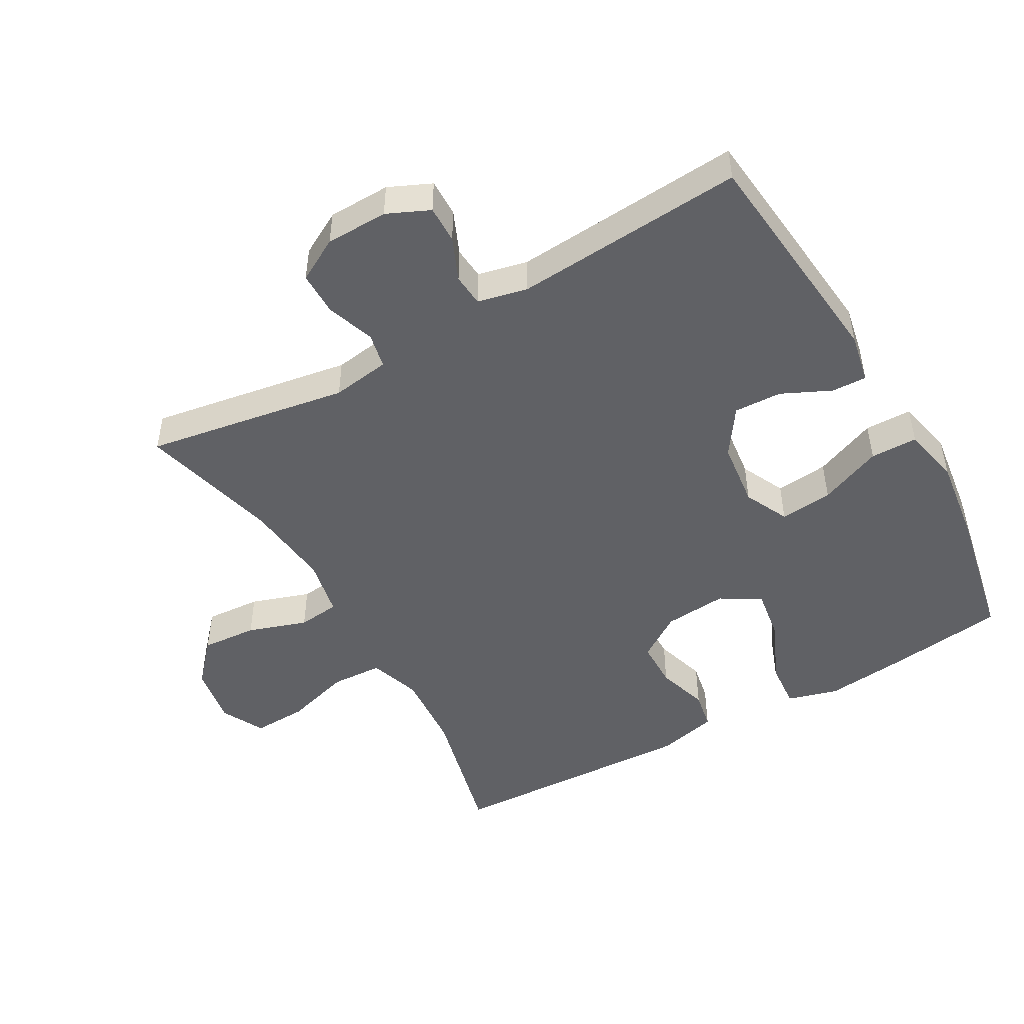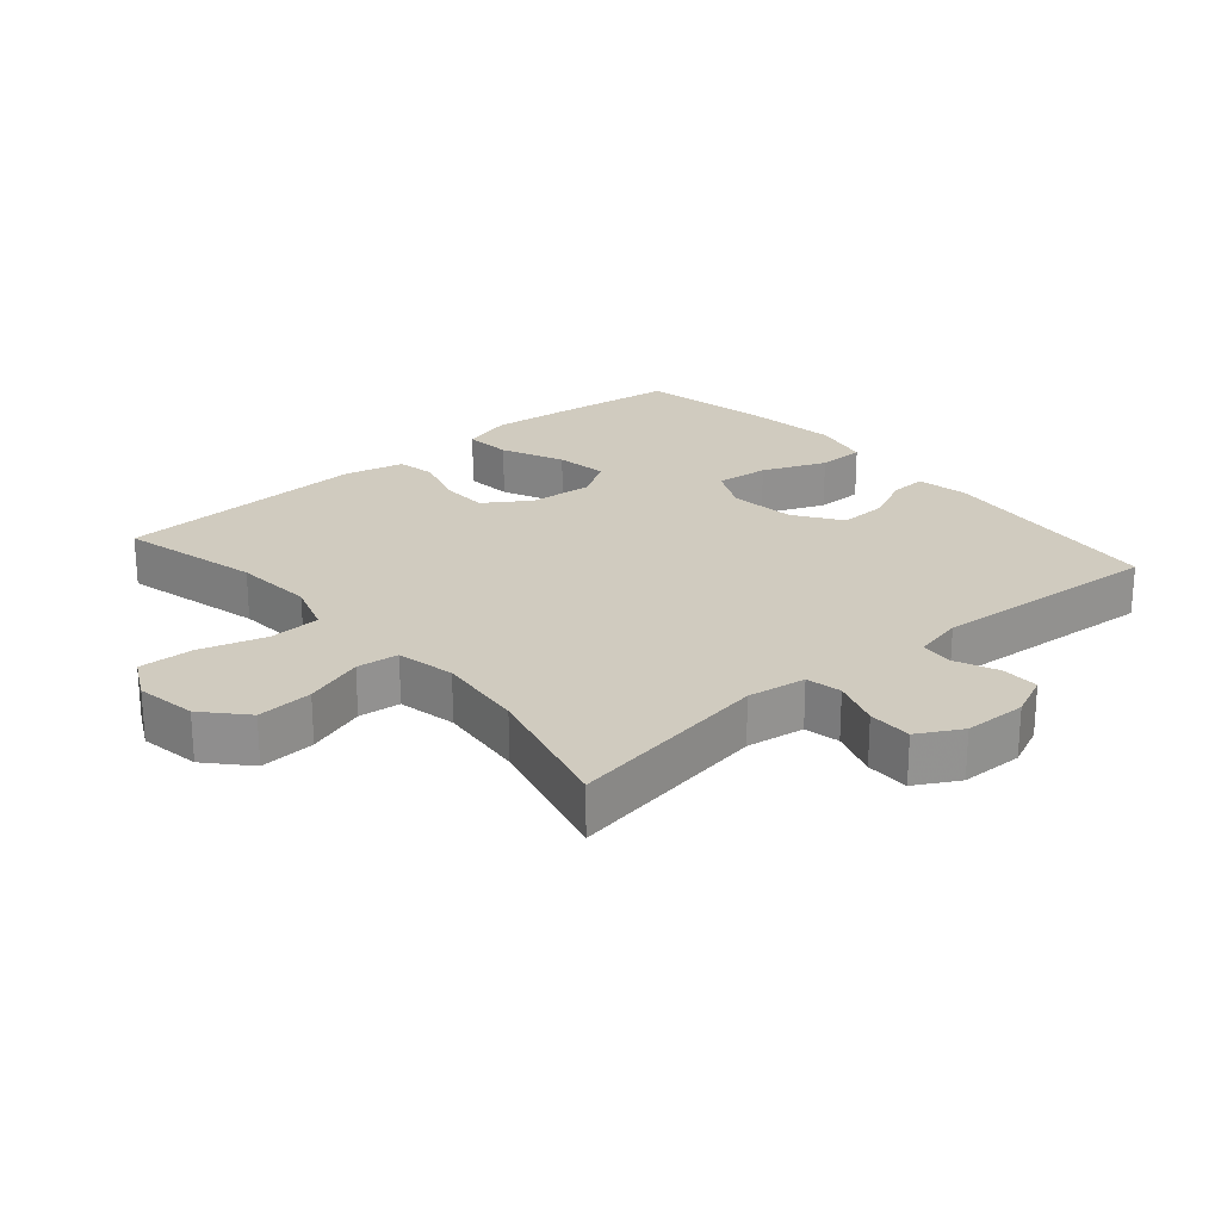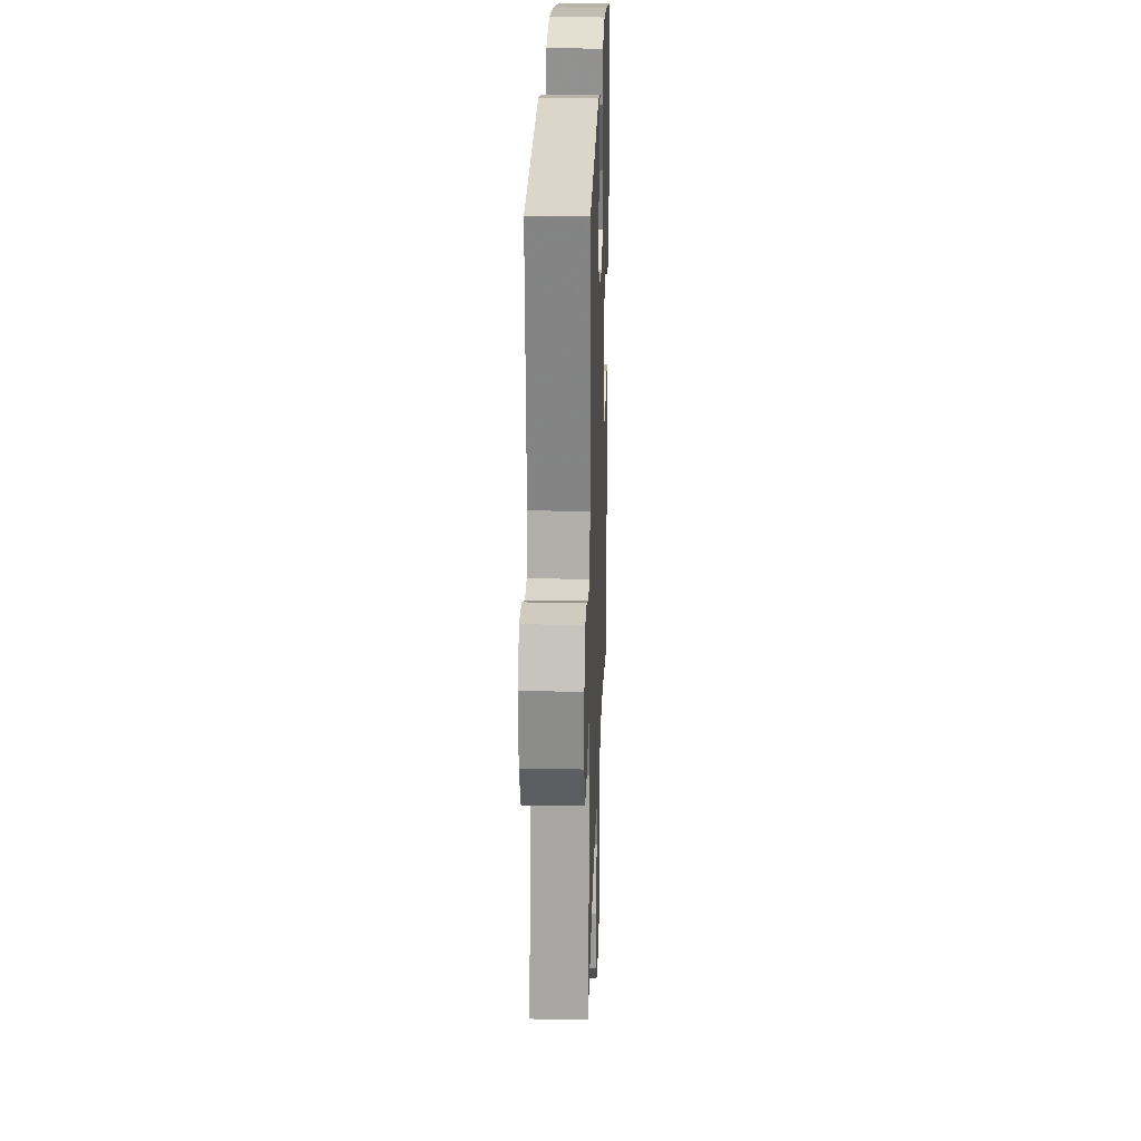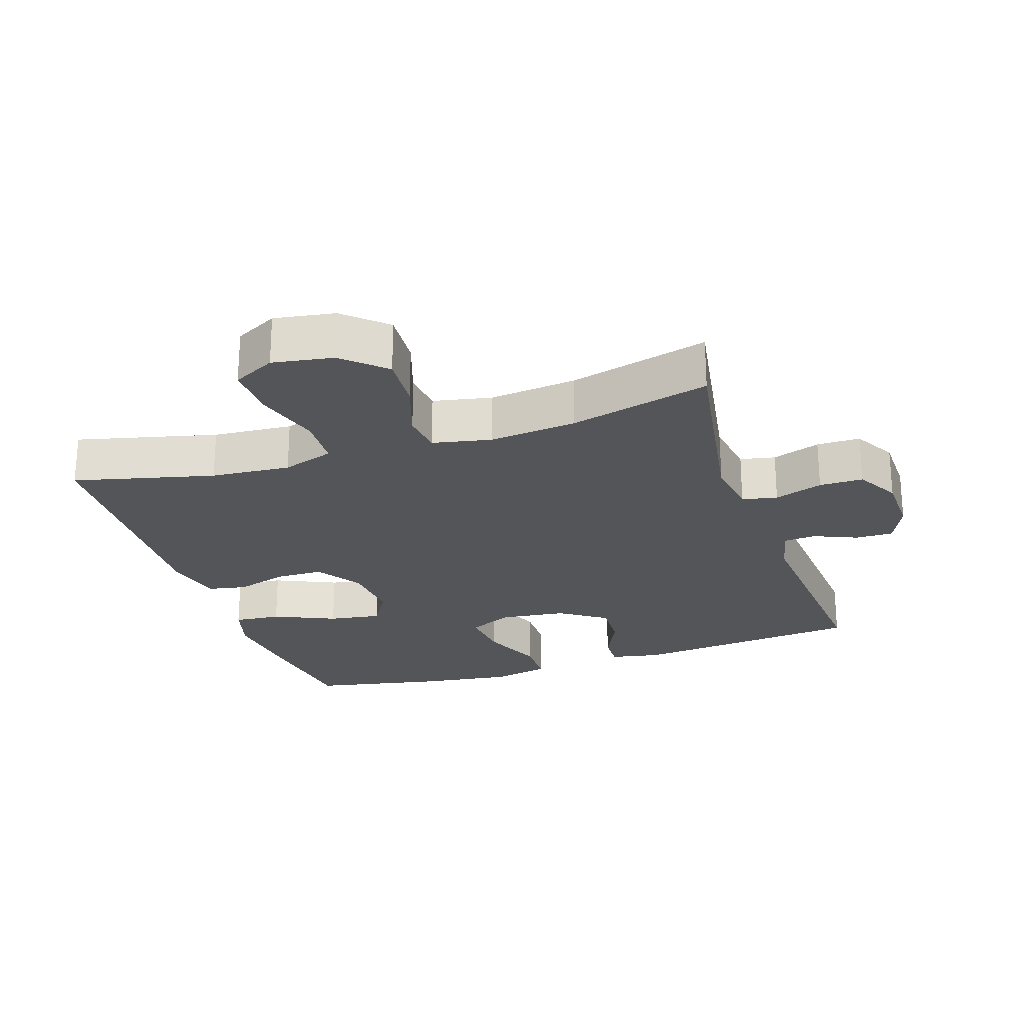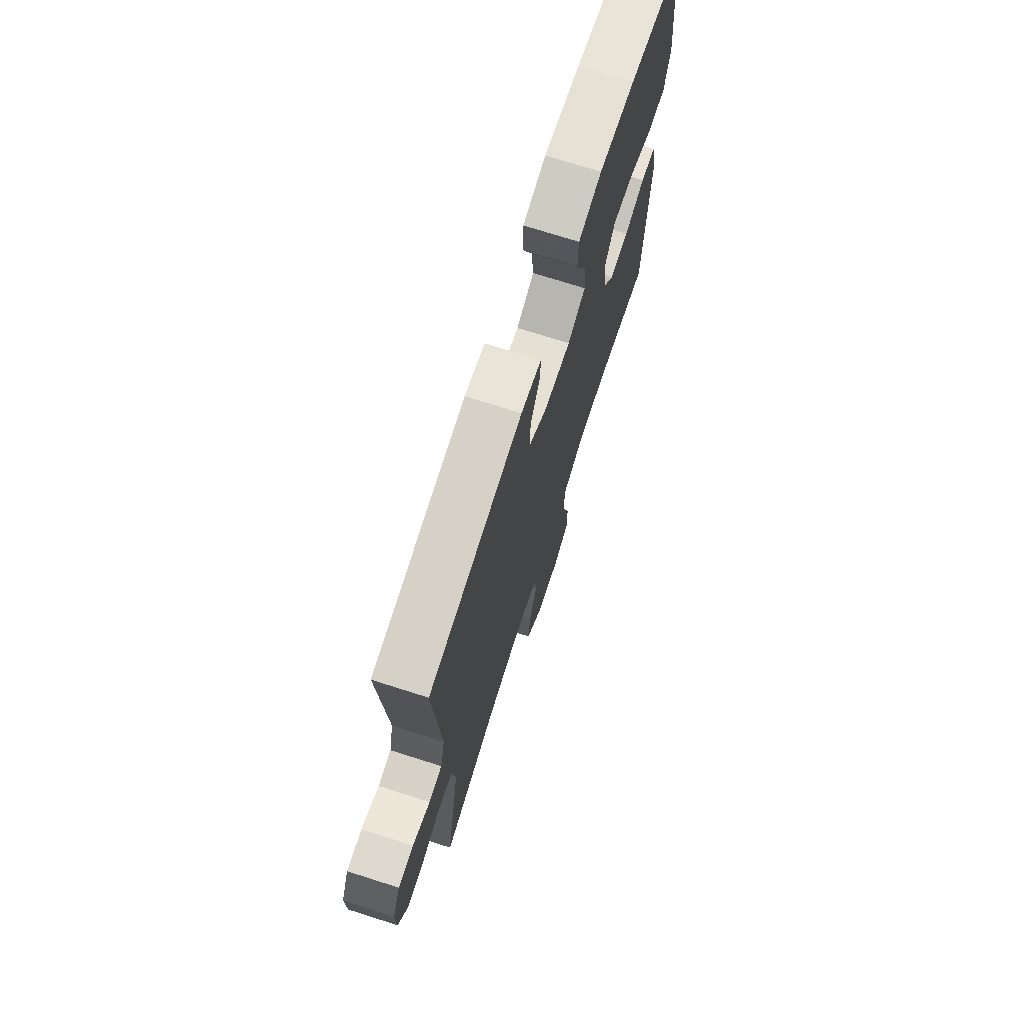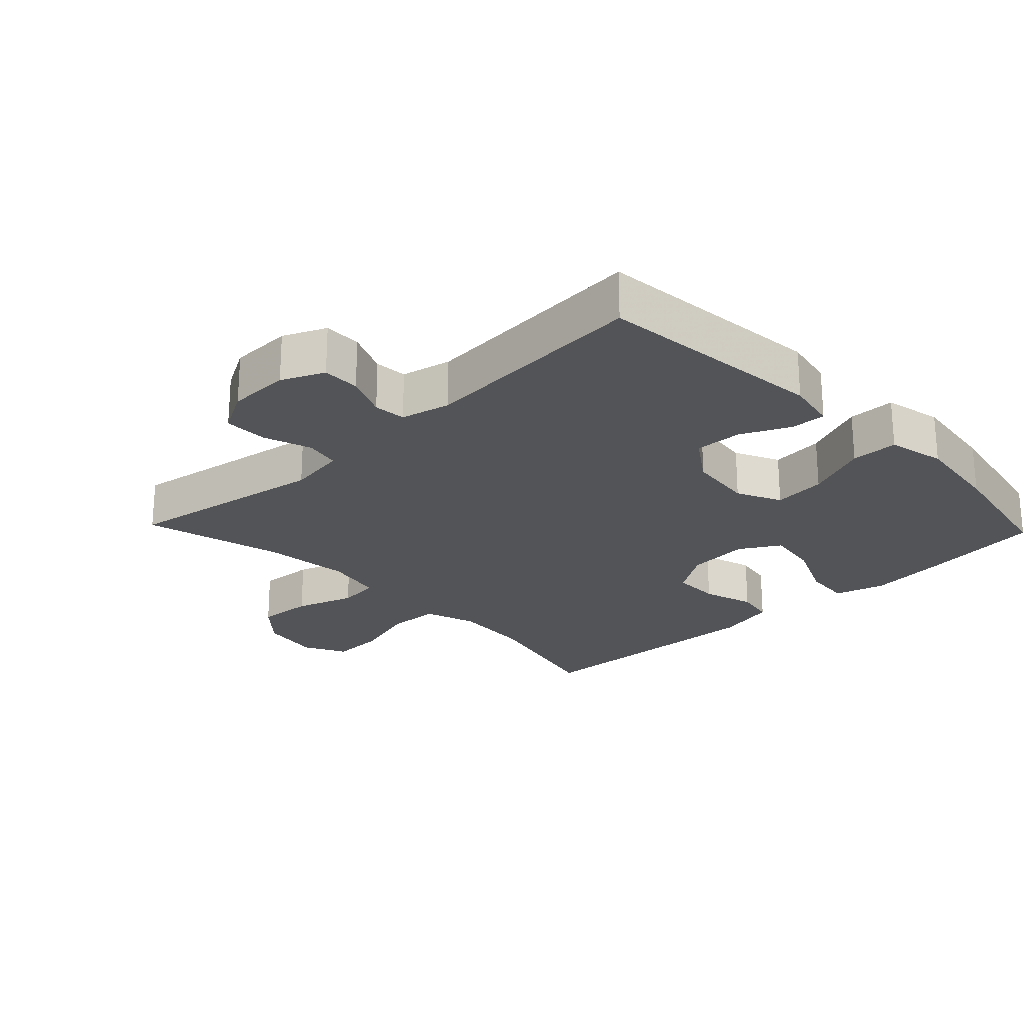
<metadata>
{"format":"obj","ext":"obj","renderer":"f3d","projection":"perspective","resolution":1024,"background":"white","views":[{"elev":-48.5,"azim":-60.3,"up":"+Y"},{"elev":23.7,"azim":-130.7,"up":"+Y"},{"elev":24.4,"azim":-88.1,"up":"+Z"},{"elev":-24.1,"azim":-161.6,"up":"+Y"},{"elev":72.4,"azim":-72.3,"up":"+Z"},{"elev":-23.6,"azim":-46.3,"up":"+Y"}]}
</metadata>
<code>
v -0.5 0.07 0.5
v -0.151 0.07 0.535
v -0.075 0.07 0.52
v -0.077 0.07 0.467
v -0.112 0.07 0.393
v -0.115 0.07 0.321
v -0.045 0.07 0.273
v 0.055 0.07 0.261
v 0.122 0.07 0.293
v 0.114 0.07 0.373
v 0.075 0.07 0.468
v 0.076 0.07 0.539
v 0.163 0.07 0.558
v 0.298 0.07 0.54
v 0.5 0.07 0.5
v 0.523 0.07 0.321
v 0.536 0.07 0.198
v 0.514 0.07 0.122
v 0.443 0.07 0.128
v 0.35 0.07 0.17
v 0.271 0.07 0.182
v 0.235 0.07 0.122
v 0.243 0.07 0.027
v 0.288 0.07 -0.041
v 0.36 0.07 -0.042
v 0.438 0.07 -0.018
v 0.496 0.07 -0.029
v 0.517 0.07 -0.119
v 0.5 0.07 -0.5
v 0.289 0.07 -0.448
v 0.169 0.07 -0.439
v 0.091 0.07 -0.465
v 0.087 0.07 -0.543
v 0.116 0.07 -0.642
v 0.119 0.07 -0.724
v 0.055 0.07 -0.757
v -0.036 0.07 -0.742
v -0.098 0.07 -0.686
v -0.092 0.07 -0.602
v -0.062 0.07 -0.513
v -0.069 0.07 -0.45
v -0.157 0.07 -0.432
v -0.289 0.07 -0.446
v -0.5 0.07 -0.5
v -0.449 0.07 -0.194
v -0.462 0.07 -0.106
v -0.515 0.07 -0.095
v -0.588 0.07 -0.12
v -0.654 0.07 -0.12
v -0.69 0.07 -0.055
v -0.692 0.07 0.039
v -0.663 0.07 0.103
v -0.606 0.07 0.102
v -0.541 0.07 0.074
v -0.492 0.07 0.078
v -0.475 0.07 0.153
v -0.5 0 0.5
v -0.151 0 0.535
v -0.075 0 0.52
v -0.077 0 0.467
v -0.112 0 0.393
v -0.115 0 0.321
v -0.045 0 0.273
v 0.055 0 0.261
v 0.122 0 0.293
v 0.114 0 0.373
v 0.075 0 0.468
v 0.076 0 0.539
v 0.163 0 0.558
v 0.298 0 0.54
v 0.5 0 0.5
v 0.523 0 0.321
v 0.536 0 0.198
v 0.514 0 0.122
v 0.443 0 0.128
v 0.35 0 0.17
v 0.271 0 0.182
v 0.235 0 0.122
v 0.243 0 0.027
v 0.288 0 -0.041
v 0.36 0 -0.042
v 0.438 0 -0.018
v 0.496 0 -0.029
v 0.517 0 -0.119
v 0.5 0 -0.5
v 0.289 0 -0.448
v 0.169 0 -0.439
v 0.091 0 -0.465
v 0.087 0 -0.543
v 0.116 0 -0.642
v 0.119 0 -0.724
v 0.055 0 -0.757
v -0.036 0 -0.742
v -0.098 0 -0.686
v -0.092 0 -0.602
v -0.062 0 -0.513
v -0.069 0 -0.45
v -0.157 0 -0.432
v -0.289 0 -0.446
v -0.5 0 -0.5
v -0.449 0 -0.194
v -0.462 0 -0.106
v -0.515 0 -0.095
v -0.588 0 -0.12
v -0.654 0 -0.12
v -0.69 0 -0.055
v -0.692 0 0.039
v -0.663 0 0.103
v -0.606 0 0.102
v -0.541 0 0.074
v -0.492 0 0.078
v -0.475 0 0.153
f 51 52 53 54
f 51 54 55
f 50 51 55
f 47 48 49 50
f 46 47 50 55
f 43 44 45
f 42 43 45 46
f 41 42 46 55
f 37 38 39 40
f 37 40 41
f 36 37 41
f 33 34 35 36
f 32 33 36 41
f 31 32 41 55
f 27 28 29 30
f 25 26 27 30
f 24 25 30 31
f 23 24 31 55
f 17 18 19 20
f 17 20 21
f 16 17 21
f 15 16 21
f 14 15 21
f 13 14 21 22
f 10 11 12 13
f 9 10 13 22
f 2 3 4 5
f 56 1 2 5
f 56 5 6
f 55 56 6 7
f 23 55 7 8
f 8 9 22 23
f 110 109 108 107
f 111 110 107
f 111 107 106
f 106 105 104 103
f 111 106 103 102
f 101 100 99
f 102 101 99 98
f 111 102 98 97
f 96 95 94 93
f 97 96 93
f 97 93 92
f 92 91 90 89
f 97 92 89 88
f 111 97 88 87
f 86 85 84 83
f 86 83 82 81
f 87 86 81 80
f 111 87 80 79
f 76 75 74 73
f 77 76 73
f 77 73 72
f 77 72 71
f 77 71 70
f 78 77 70 69
f 69 68 67 66
f 78 69 66 65
f 61 60 59 58
f 61 58 57 112
f 62 61 112
f 63 62 112 111
f 64 63 111 79
f 79 78 65 64
f 1 57 58 2
f 2 58 59 3
f 3 59 60 4
f 4 60 61 5
f 5 61 62 6
f 6 62 63 7
f 7 63 64 8
f 8 64 65 9
f 9 65 66 10
f 10 66 67 11
f 11 67 68 12
f 12 68 69 13
f 13 69 70 14
f 14 70 71 15
f 15 71 72 16
f 16 72 73 17
f 17 73 74 18
f 18 74 75 19
f 19 75 76 20
f 20 76 77 21
f 21 77 78 22
f 22 78 79 23
f 23 79 80 24
f 24 80 81 25
f 25 81 82 26
f 26 82 83 27
f 27 83 84 28
f 28 84 85 29
f 29 85 86 30
f 30 86 87 31
f 31 87 88 32
f 32 88 89 33
f 33 89 90 34
f 34 90 91 35
f 35 91 92 36
f 36 92 93 37
f 37 93 94 38
f 38 94 95 39
f 39 95 96 40
f 40 96 97 41
f 41 97 98 42
f 42 98 99 43
f 43 99 100 44
f 44 100 101 45
f 45 101 102 46
f 46 102 103 47
f 47 103 104 48
f 48 104 105 49
f 49 105 106 50
f 50 106 107 51
f 51 107 108 52
f 52 108 109 53
f 53 109 110 54
f 54 110 111 55
f 55 111 112 56
f 56 112 57 1

</code>
